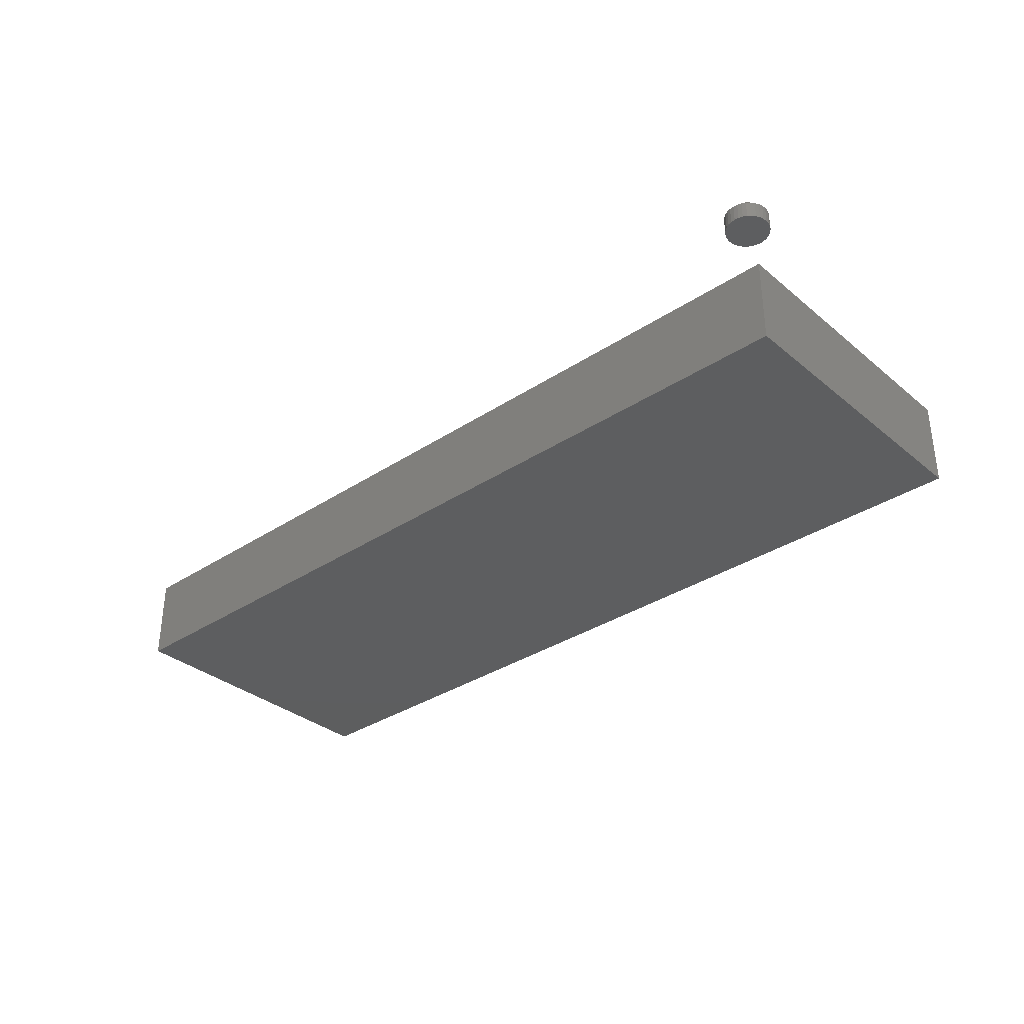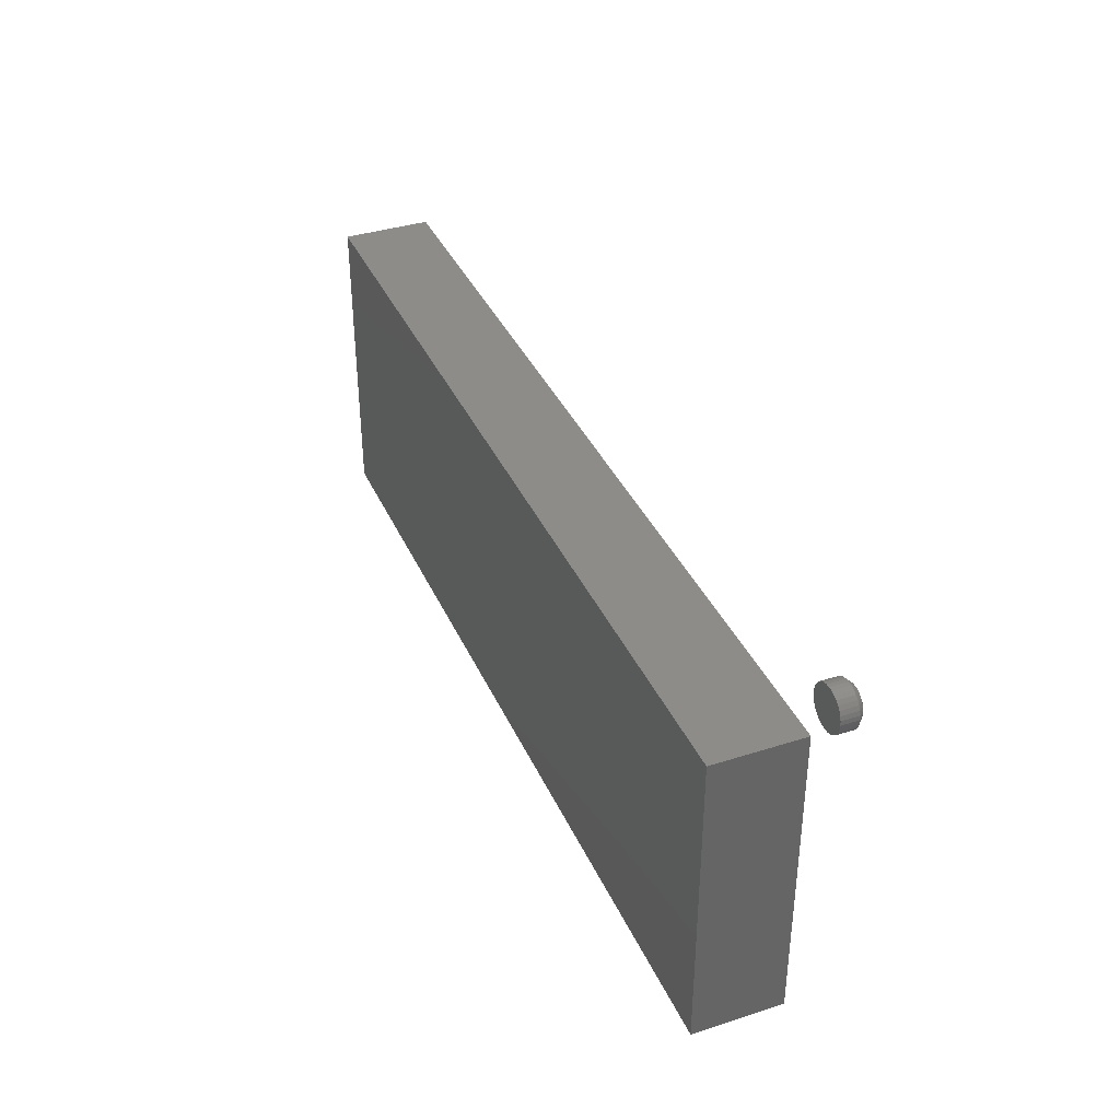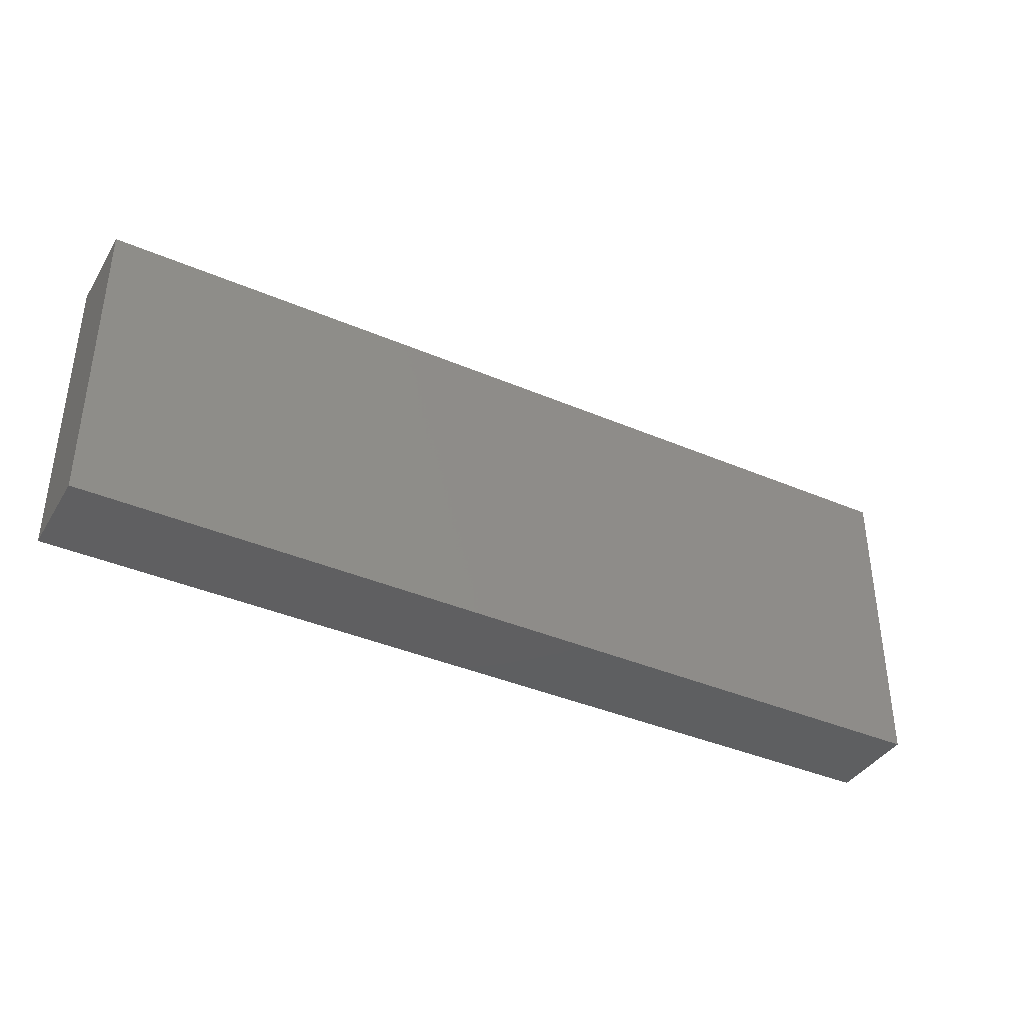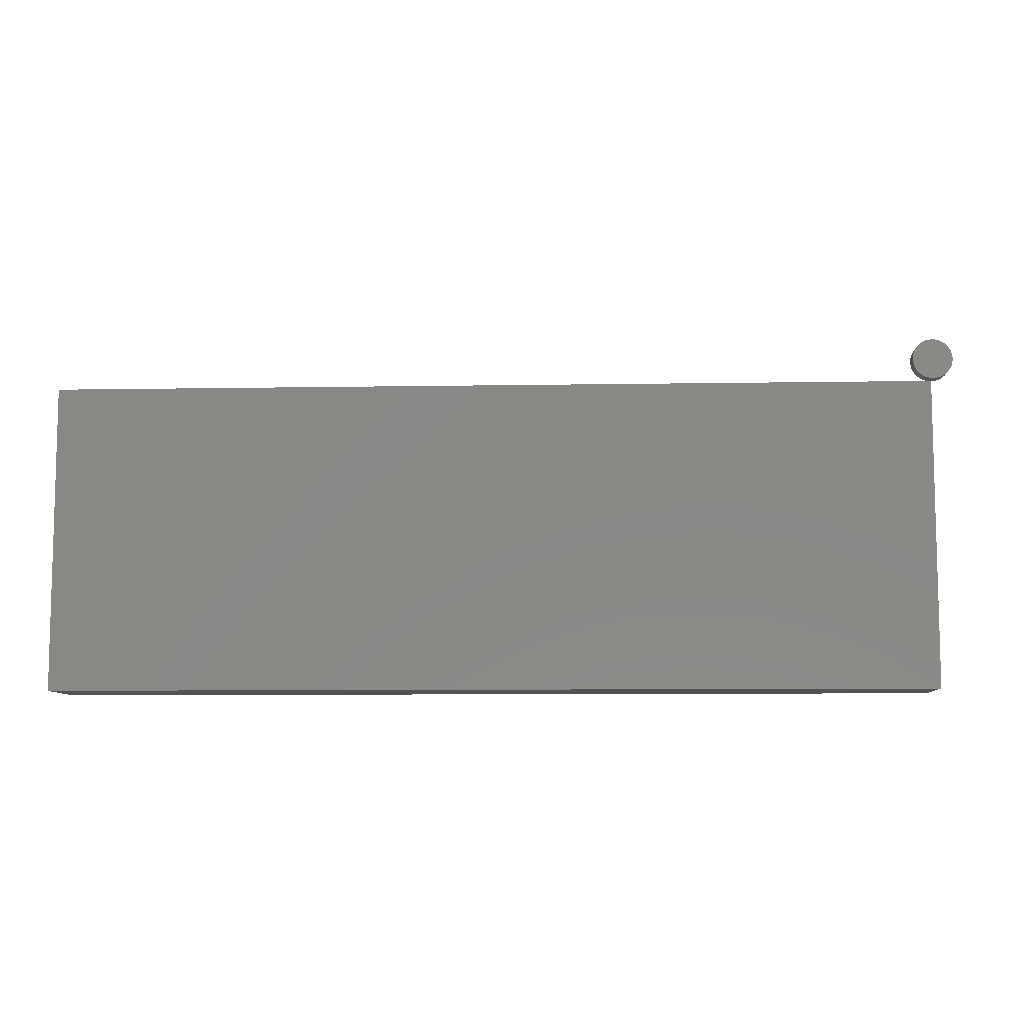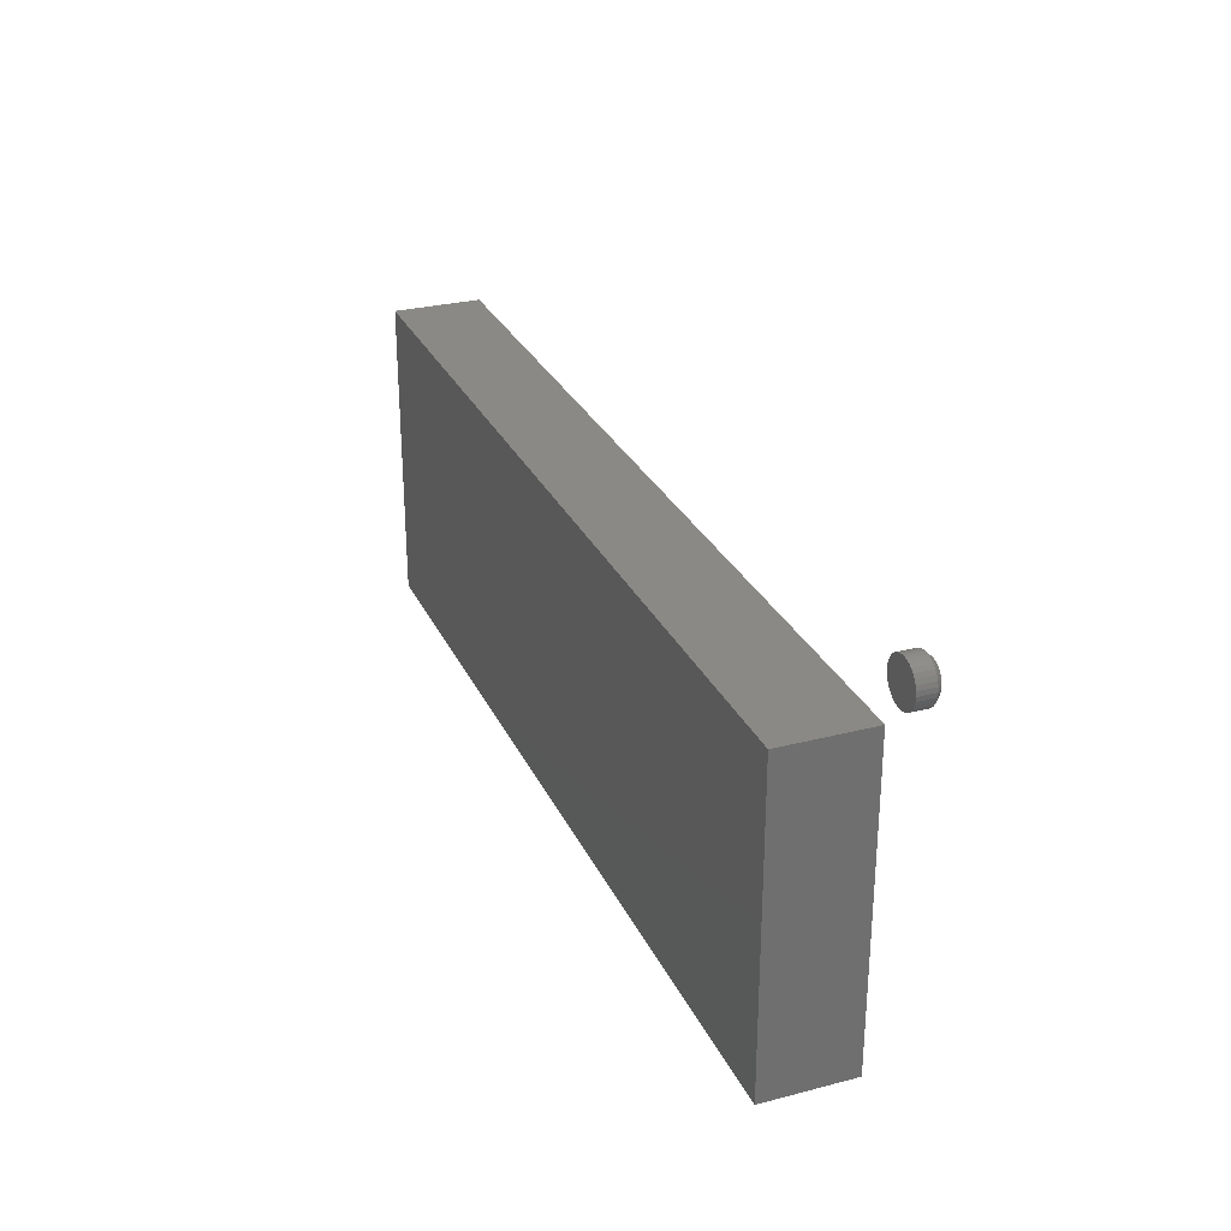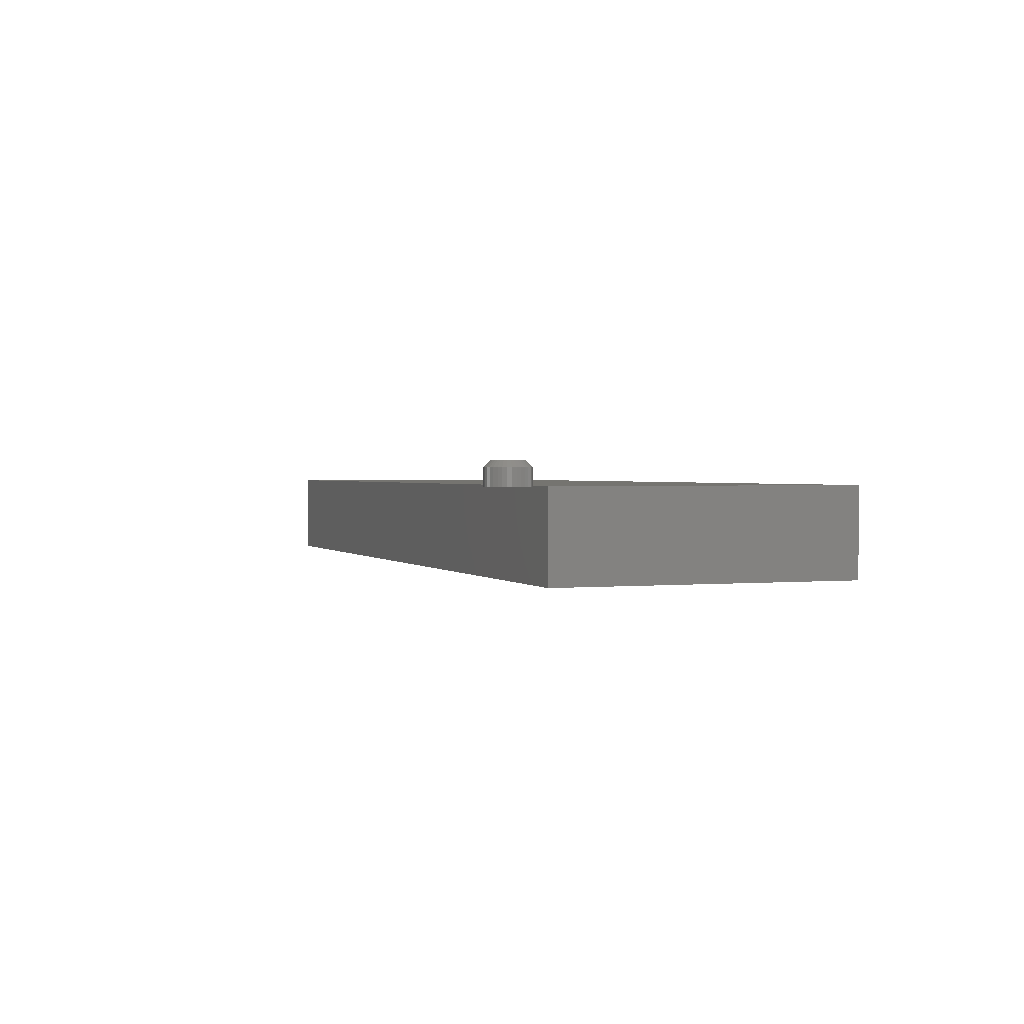
<metadata>
{"format":"stl","ext":"stl","renderer":"f3d","projection":"perspective","resolution":1024,"background":"white","views":[{"elev":-33.8,"azim":41.9,"up":"+Y"},{"elev":37.5,"azim":67.7,"up":"+Z"},{"elev":-38.8,"azim":-28.3,"up":"+Z"},{"elev":-8.5,"azim":2.7,"up":"+Z"},{"elev":28.4,"azim":68.7,"up":"+Z"},{"elev":1.4,"azim":69.9,"up":"+Y"}]}
</metadata>
<code>
# stl→obj: 104 verts, 200 faces
v -0.5781 -0.1562 -0.2969
v 0.6797 -0.1562 -0.2969
v -0.5781 -0.1562 0.14
v 0.6797 -0.1562 0.14
v -0.5781 -0.03125 -0.2969
v -0.5781 -0.03125 0.14
v 0.6797 -0.03125 -0.2969
v 0.6797 -0.03125 0.14
v 0.6973 1.843e-16 0.2216
v 0.7013 1.848e-16 0.2229
v 0.7056 1.853e-16 0.2233
v 0.7098 1.857e-16 0.2229
v 0.7139 1.861e-16 0.2216
v 0.6935 1.837e-16 0.2196
v 0.7177 1.864e-16 0.2196
v 0.6902 1.832e-16 0.2169
v 0.721 1.866e-16 0.2169
v 0.6875 1.827e-16 0.2136
v 0.7237 1.867e-16 0.2136
v 0.6855 1.823e-16 0.2098
v 0.7257 1.868e-16 0.2098
v 0.6842 1.819e-16 0.2057
v 0.727 1.867e-16 0.2057
v 0.7257 1.858e-16 0.1931
v 0.6855 1.814e-16 0.1931
v 0.727 1.862e-16 0.1972
v 0.6875 1.814e-16 0.1894
v 0.7237 1.854e-16 0.1894
v 0.6902 1.815e-16 0.1861
v 0.721 1.849e-16 0.1861
v 0.6935 1.817e-16 0.1834
v 0.7177 1.844e-16 0.1834
v 0.6973 1.82e-16 0.1813
v 0.7139 1.839e-16 0.1813
v 0.7013 1.824e-16 0.1801
v 0.7056 1.829e-16 0.1797
v 0.7098 1.833e-16 0.1801
v 0.6842 1.815e-16 0.1972
v 0.6838 1.816e-16 0.2015
v 0.7274 1.865e-16 0.2015
v 0.7352 -0.007812 0.2015
v 0.7352 -0.03125 0.2015
v 0.7346 -0.007812 0.1957
v 0.7346 -0.03125 0.1957
v 0.7329 -0.007812 0.1902
v 0.7329 -0.03125 0.1902
v 0.7302 -0.007812 0.185
v 0.7302 -0.03125 0.185
v 0.7265 -0.007812 0.1805
v 0.7265 -0.03125 0.1805
v 0.722 -0.007812 0.1769
v 0.722 -0.03125 0.1769
v 0.7169 -0.007812 0.1741
v 0.7169 -0.03125 0.1741
v 0.7114 -0.007812 0.1724
v 0.7114 -0.03125 0.1724
v 0.7056 -0.007812 0.1719
v 0.7056 -0.03125 0.1719
v 0.6998 -0.007812 0.1724
v 0.6998 -0.03125 0.1724
v 0.6943 -0.007812 0.1741
v 0.6943 -0.03125 0.1741
v 0.6891 -0.007812 0.1769
v 0.6891 -0.03125 0.1769
v 0.6847 -0.007812 0.1805
v 0.6847 -0.03125 0.1805
v 0.681 -0.007812 0.185
v 0.681 -0.03125 0.185
v 0.6782 -0.007812 0.1902
v 0.6782 -0.03125 0.1902
v 0.6766 -0.007812 0.1957
v 0.6766 -0.03125 0.1957
v 0.676 -0.007812 0.2015
v 0.676 -0.03125 0.2015
v 0.6766 -0.007812 0.2073
v 0.6766 -0.03125 0.2073
v 0.6782 -0.007812 0.2128
v 0.6782 -0.03125 0.2128
v 0.681 -0.007812 0.2179
v 0.681 -0.03125 0.2179
v 0.6847 -0.007812 0.2224
v 0.6847 -0.03125 0.2224
v 0.6891 -0.007812 0.2261
v 0.6891 -0.03125 0.2261
v 0.6943 -0.007812 0.2288
v 0.6943 -0.03125 0.2288
v 0.6998 -0.007812 0.2305
v 0.6998 -0.03125 0.2305
v 0.7056 -0.007812 0.2311
v 0.7056 -0.03125 0.2311
v 0.7114 -0.007812 0.2305
v 0.7114 -0.03125 0.2305
v 0.7169 -0.007812 0.2288
v 0.7169 -0.03125 0.2288
v 0.722 -0.007812 0.2261
v 0.722 -0.03125 0.2261
v 0.7265 -0.007812 0.2224
v 0.7265 -0.03125 0.2224
v 0.7302 -0.007812 0.2179
v 0.7302 -0.03125 0.2179
v 0.7329 -0.007812 0.2128
v 0.7329 -0.03125 0.2128
v 0.7346 -0.007812 0.2073
v 0.7346 -0.03125 0.2073
f 1 2 3
f 3 2 4
f 5 6 7
f 7 6 8
f 3 6 1
f 1 6 5
f 4 8 3
f 3 8 6
f 2 7 4
f 4 7 8
f 1 5 2
f 2 5 7
f 9 10 11
f 9 11 12
f 13 9 12
f 14 9 13
f 15 14 13
f 16 14 15
f 17 16 15
f 18 16 17
f 19 18 17
f 20 18 19
f 21 20 19
f 22 20 21
f 23 22 21
f 24 25 26
f 27 25 24
f 28 27 24
f 29 27 28
f 30 29 28
f 31 29 30
f 32 31 30
f 33 31 32
f 34 33 32
f 35 33 34
f 36 35 34
f 37 36 34
f 25 38 26
f 26 38 39
f 26 39 40
f 40 39 22
f 40 22 23
f 41 42 43
f 43 42 44
f 43 44 45
f 45 44 46
f 45 46 47
f 47 46 48
f 47 48 49
f 49 48 50
f 49 50 51
f 51 50 52
f 51 52 53
f 53 52 54
f 53 54 55
f 55 54 56
f 55 56 57
f 57 56 58
f 57 58 59
f 59 58 60
f 59 60 61
f 61 60 62
f 61 62 63
f 63 62 64
f 63 64 65
f 65 64 66
f 65 66 67
f 67 66 68
f 67 68 69
f 69 68 70
f 69 70 71
f 71 70 72
f 71 72 73
f 73 72 74
f 73 74 75
f 75 74 76
f 75 76 77
f 77 76 78
f 77 78 79
f 79 78 80
f 79 80 81
f 81 80 82
f 81 82 83
f 83 82 84
f 83 84 85
f 85 84 86
f 85 86 87
f 87 86 88
f 87 88 89
f 89 88 90
f 89 90 91
f 91 90 92
f 91 92 93
f 93 92 94
f 93 94 95
f 95 94 96
f 95 96 97
f 97 96 98
f 97 98 99
f 99 98 100
f 99 100 101
f 101 100 102
f 101 102 103
f 103 102 104
f 103 104 41
f 41 104 42
f 40 103 41
f 40 23 103
f 73 22 39
f 73 75 22
f 21 101 103
f 21 103 23
f 19 97 99
f 99 101 19
f 19 101 21
f 13 93 95
f 13 95 15
f 95 17 15
f 12 89 91
f 91 93 12
f 12 93 13
f 9 85 87
f 9 87 10
f 87 11 10
f 14 81 83
f 83 85 14
f 14 85 9
f 20 77 79
f 20 79 18
f 79 16 18
f 75 77 22
f 22 77 20
f 97 19 17
f 17 95 97
f 89 12 11
f 11 87 89
f 81 14 16
f 16 79 81
f 39 71 73
f 39 38 71
f 41 26 40
f 41 43 26
f 25 69 71
f 25 71 38
f 27 65 67
f 67 69 27
f 27 69 25
f 33 61 63
f 33 63 31
f 63 29 31
f 35 57 59
f 59 61 35
f 35 61 33
f 34 53 55
f 34 55 37
f 55 36 37
f 32 49 51
f 51 53 32
f 32 53 34
f 24 45 47
f 24 47 28
f 47 30 28
f 43 45 26
f 26 45 24
f 65 27 29
f 29 63 65
f 57 35 36
f 36 55 57
f 49 32 30
f 30 47 49
f 90 88 86
f 92 90 86
f 92 86 94
f 94 86 84
f 94 84 96
f 96 84 82
f 96 82 98
f 98 82 80
f 98 80 100
f 100 80 78
f 100 78 102
f 102 78 76
f 102 76 104
f 44 70 46
f 46 70 68
f 46 68 48
f 48 68 66
f 48 66 50
f 50 66 64
f 50 64 52
f 52 64 62
f 52 62 54
f 54 62 60
f 54 60 58
f 54 58 56
f 104 76 42
f 42 76 74
f 42 74 44
f 44 74 72
f 44 72 70

</code>
